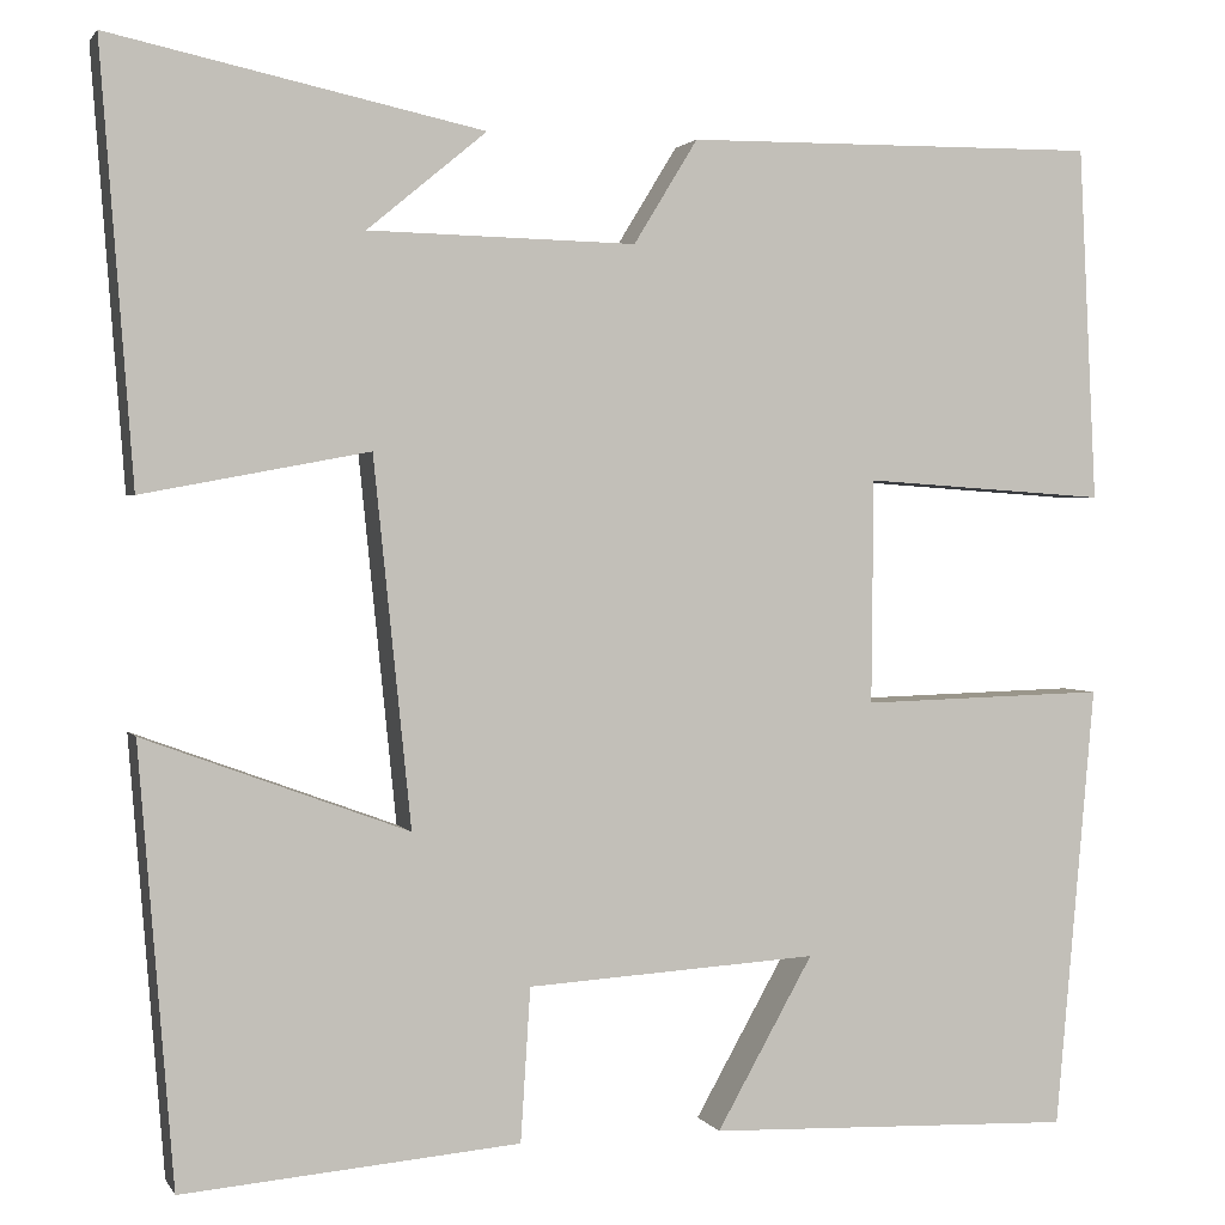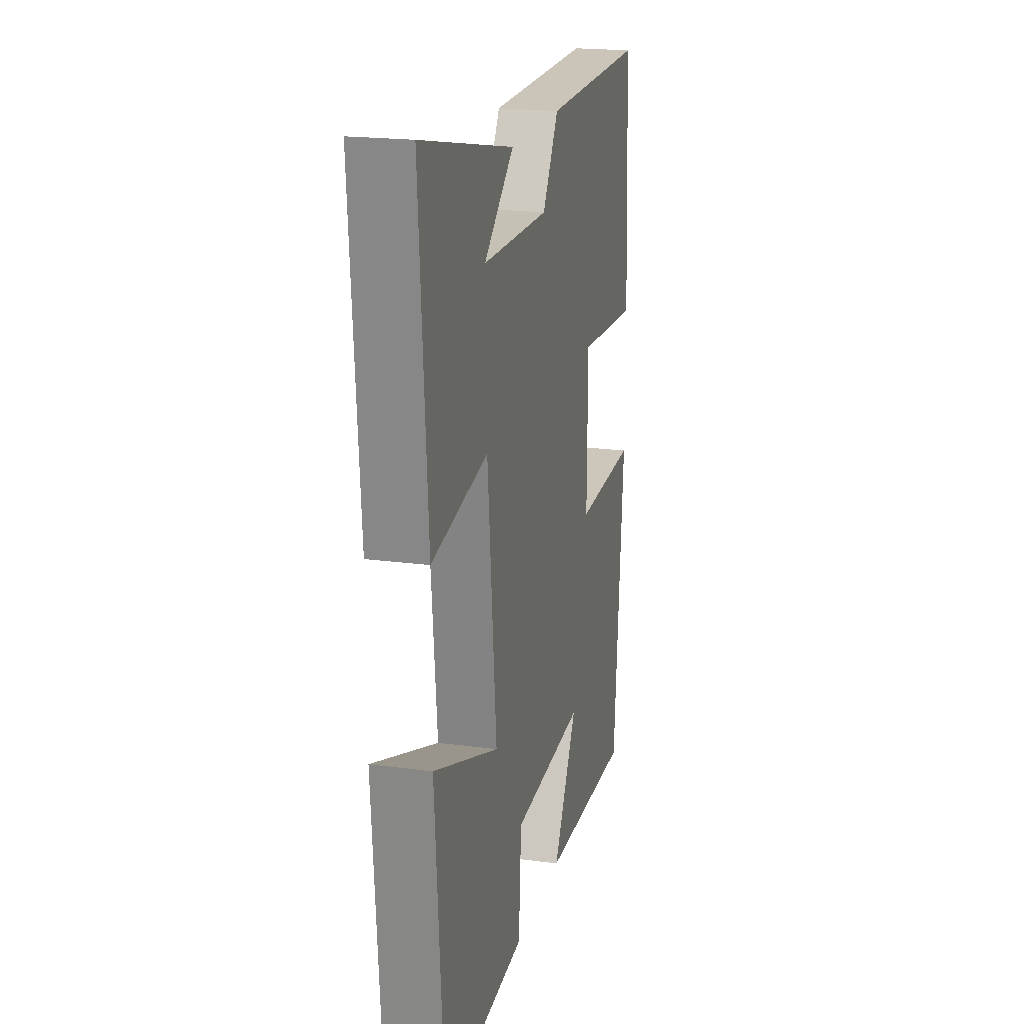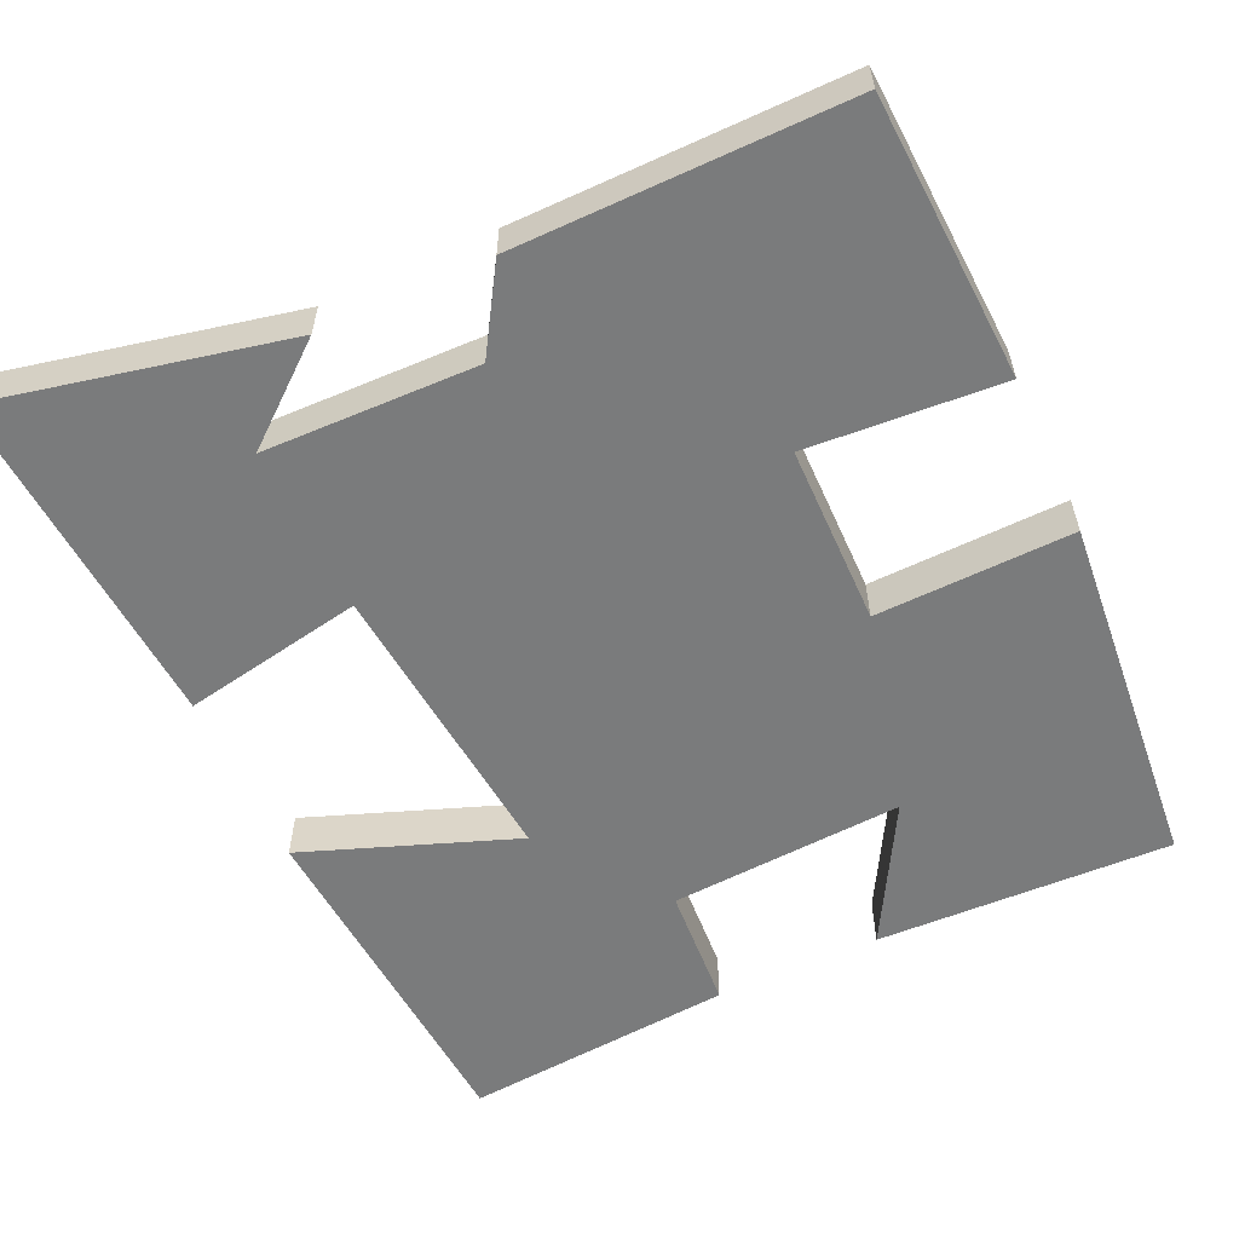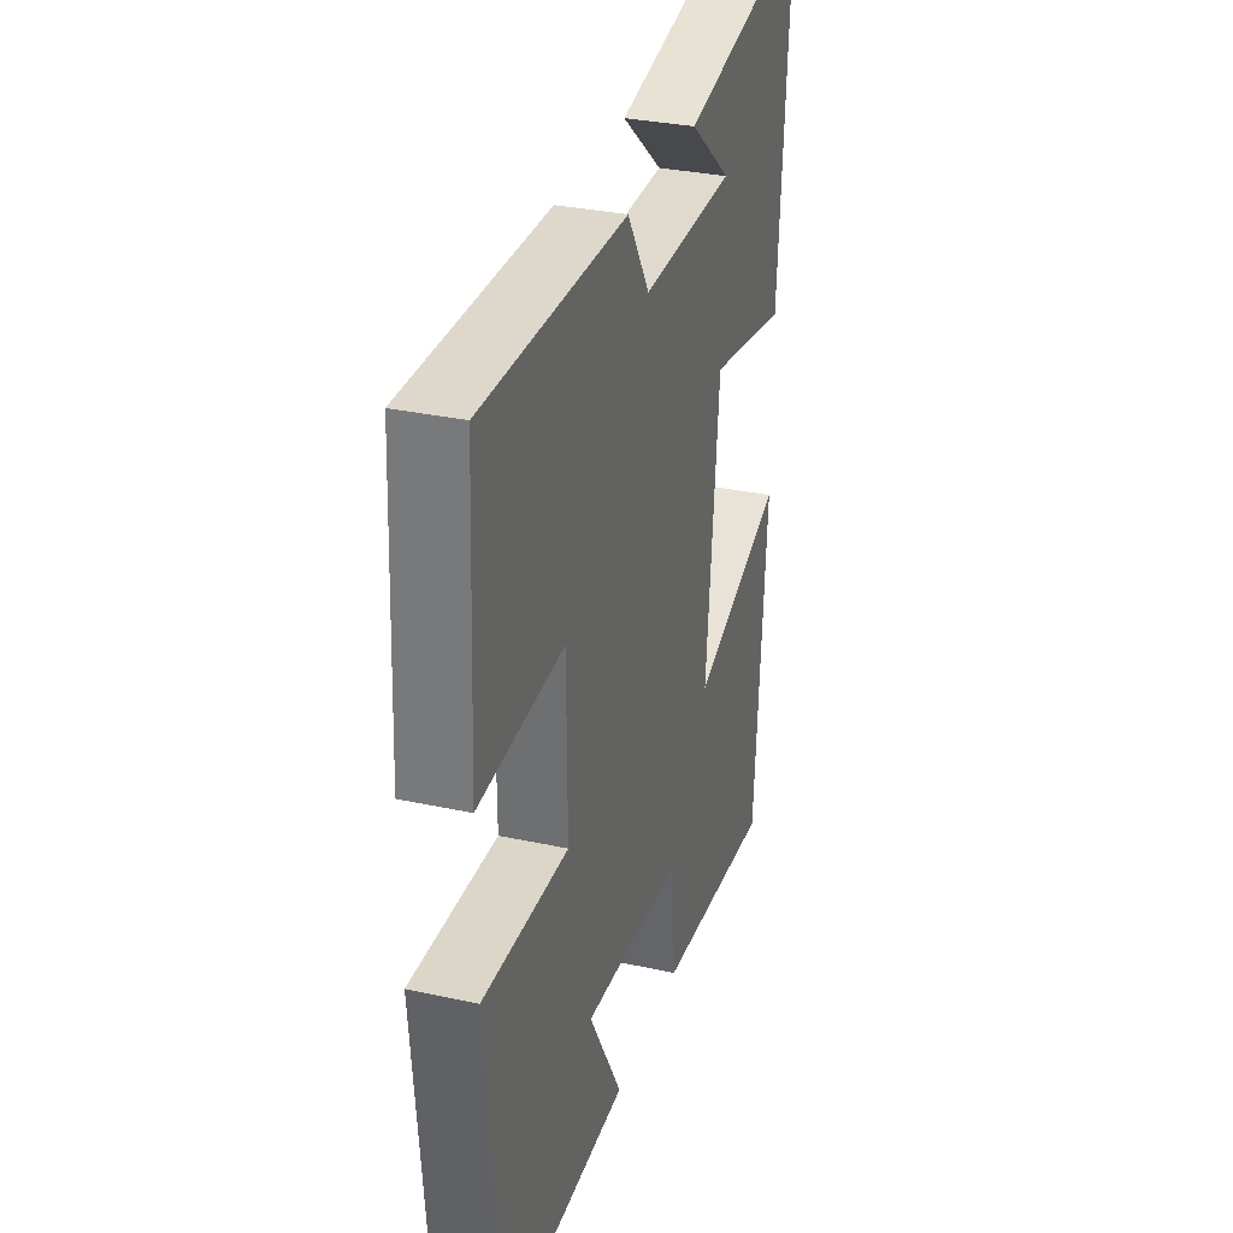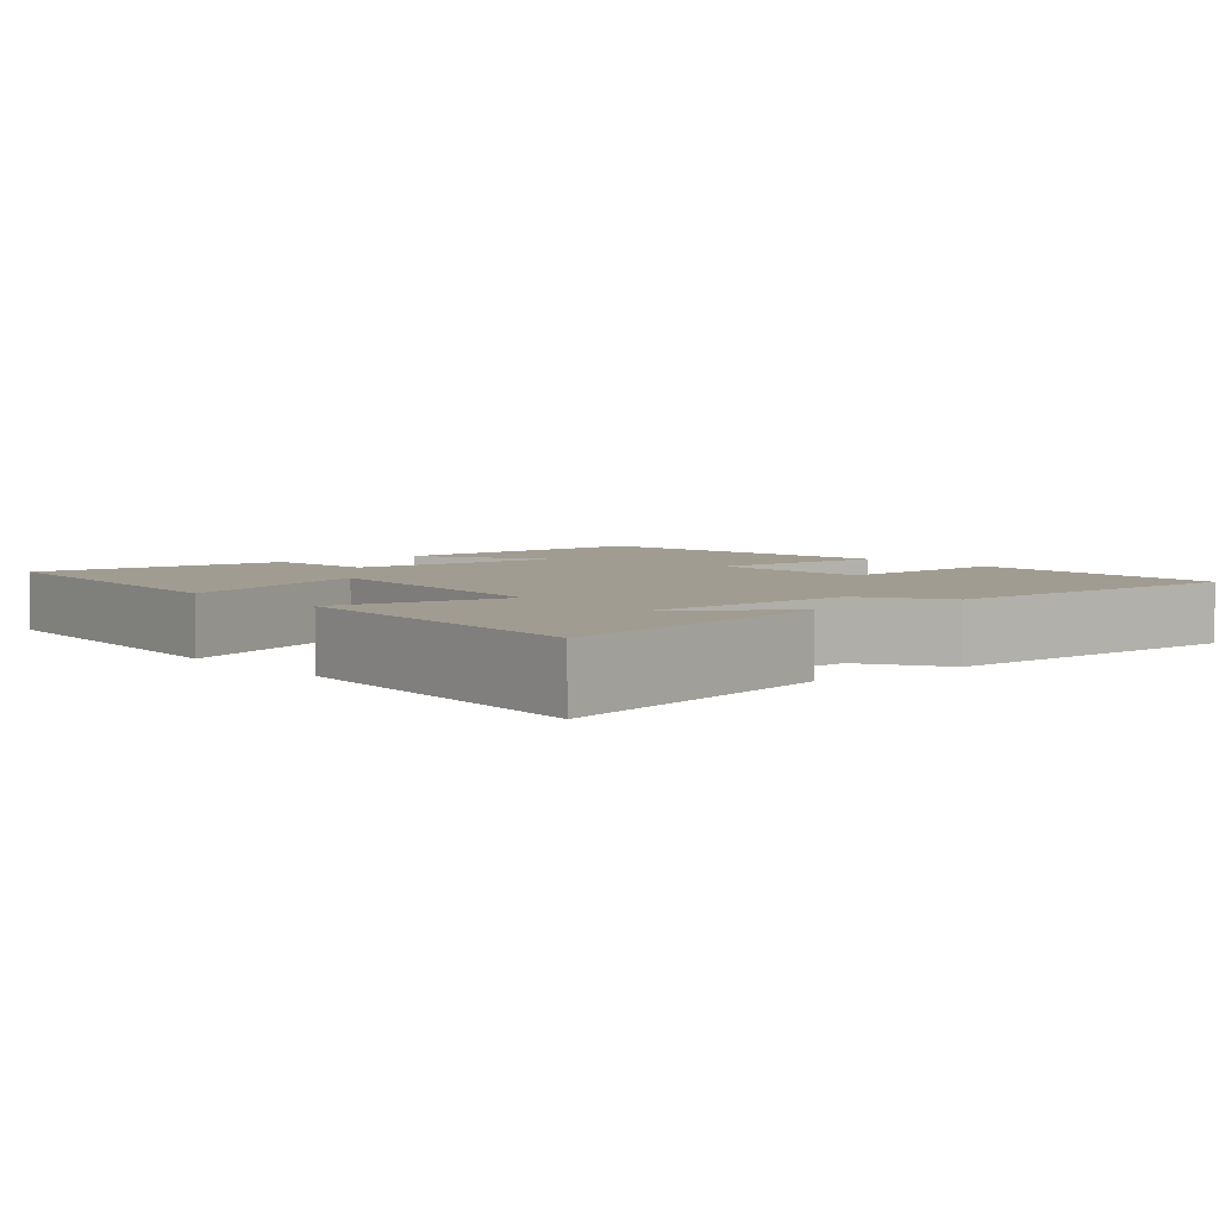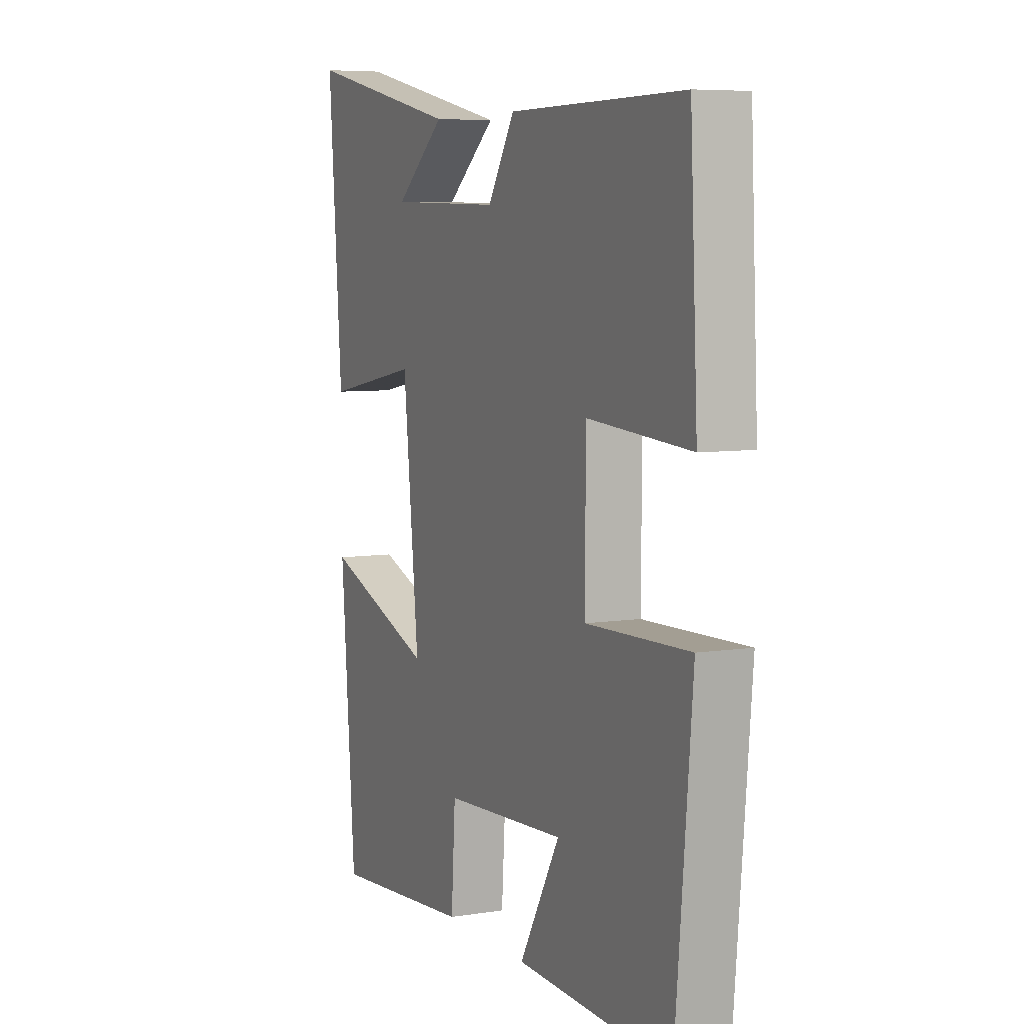
<metadata>
{"format":"obj","ext":"obj","renderer":"f3d","projection":"perspective","resolution":1024,"background":"white","views":[{"elev":1.8,"azim":-16.5,"up":"+Z"},{"elev":20.0,"azim":-76.1,"up":"+Z"},{"elev":-58.3,"azim":24.6,"up":"+Y"},{"elev":31.6,"azim":107.2,"up":"+Z"},{"elev":4.5,"azim":-40.2,"up":"+Y"},{"elev":6.7,"azim":65.1,"up":"+Z"}]}
</metadata>
<code>
v 0.482 0.07 0.504
v 0.5 0.07 0.143
v 0.252 0.07 0.16
v 0.25 0.07 -0.068
v 0.5 0.07 -0.061
v 0.46 0.07 -0.513
v 0.086 0.07 -0.5
v 0.184 0.07 -0.326
v -0.112 0.07 -0.344
v -0.122 0.07 -0.5
v -0.465 0.07 -0.529
v -0.5 0.07 -0.087
v -0.232 0.07 -0.186
v -0.27 0.07 0.186
v -0.5 0.07 0.143
v -0.533 0.07 0.581
v -0.155 0.07 0.5
v -0.276 0.07 0.4
v -0.004 0.07 0.394
v 0.061 0.07 0.5
v 0.482 0 0.504
v 0.5 0 0.143
v 0.252 0 0.16
v 0.25 0 -0.068
v 0.5 0 -0.061
v 0.46 0 -0.513
v 0.086 0 -0.5
v 0.184 0 -0.326
v -0.112 0 -0.344
v -0.122 0 -0.5
v -0.465 0 -0.529
v -0.5 0 -0.087
v -0.232 0 -0.186
v -0.27 0 0.186
v -0.5 0 0.143
v -0.533 0 0.581
v -0.155 0 0.5
v -0.276 0 0.4
v -0.004 0 0.394
v 0.061 0 0.5
f 1 2 3
f 20 1 3
f 19 20 3
f 18 19 3 4
f 16 17 18
f 14 15 16 18
f 13 14 18 4
f 11 12 13
f 10 11 13
f 9 10 13
f 13 4 5
f 9 13 5
f 8 9 5
f 5 6 7 8
f 23 22 21
f 23 21 40
f 23 40 39
f 24 23 39 38
f 38 37 36
f 38 36 35 34
f 24 38 34 33
f 33 32 31
f 33 31 30
f 33 30 29
f 25 24 33
f 25 33 29
f 25 29 28
f 28 27 26 25
f 1 21 22 2
f 2 22 23 3
f 3 23 24 4
f 4 24 25 5
f 5 25 26 6
f 6 26 27 7
f 7 27 28 8
f 8 28 29 9
f 9 29 30 10
f 10 30 31 11
f 11 31 32 12
f 12 32 33 13
f 13 33 34 14
f 14 34 35 15
f 15 35 36 16
f 16 36 37 17
f 17 37 38 18
f 18 38 39 19
f 19 39 40 20
f 20 40 21 1

</code>
